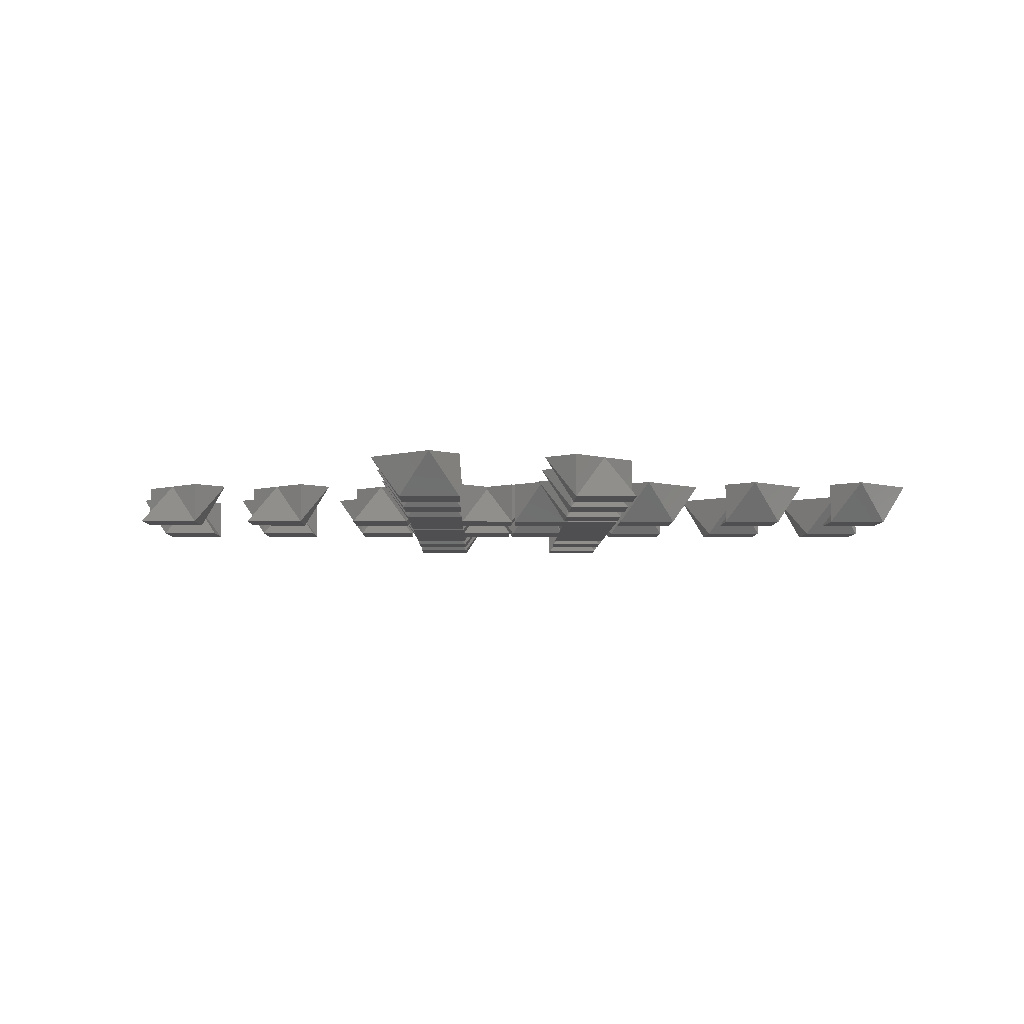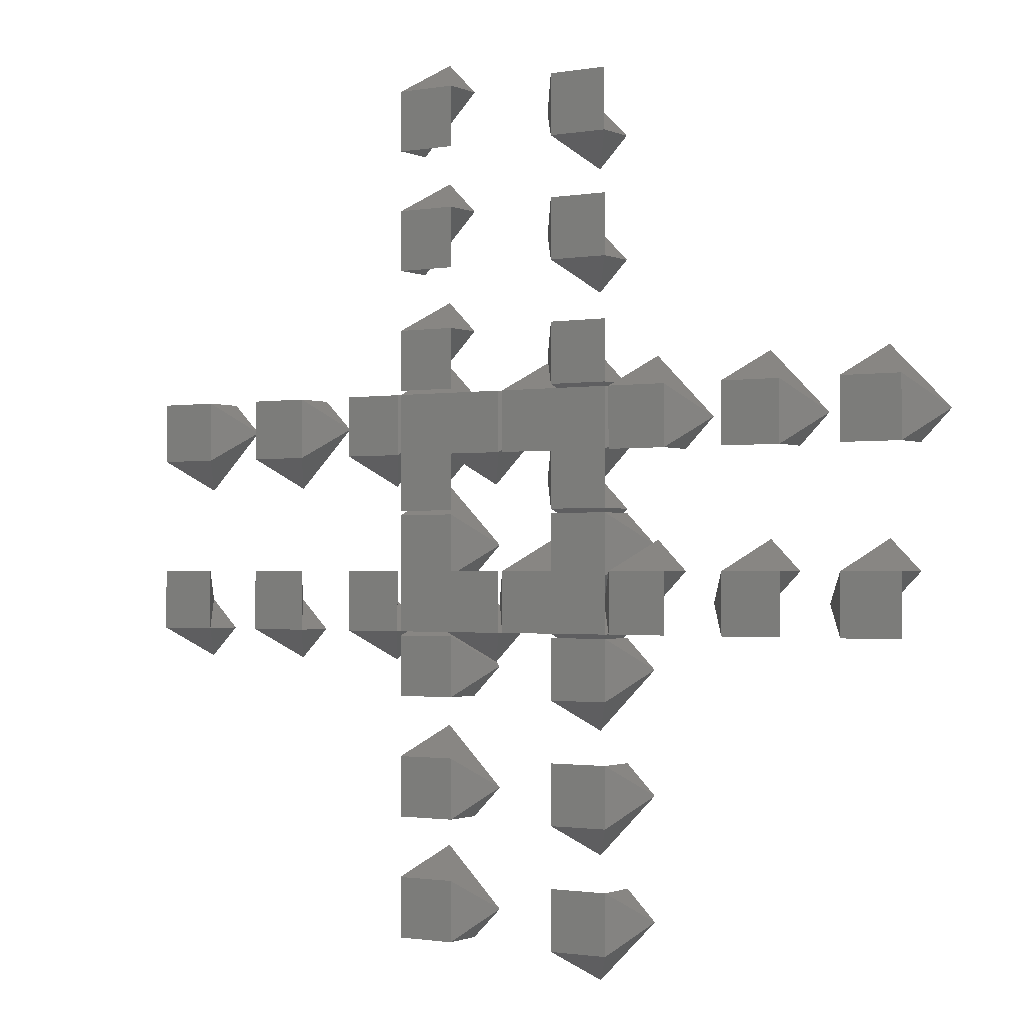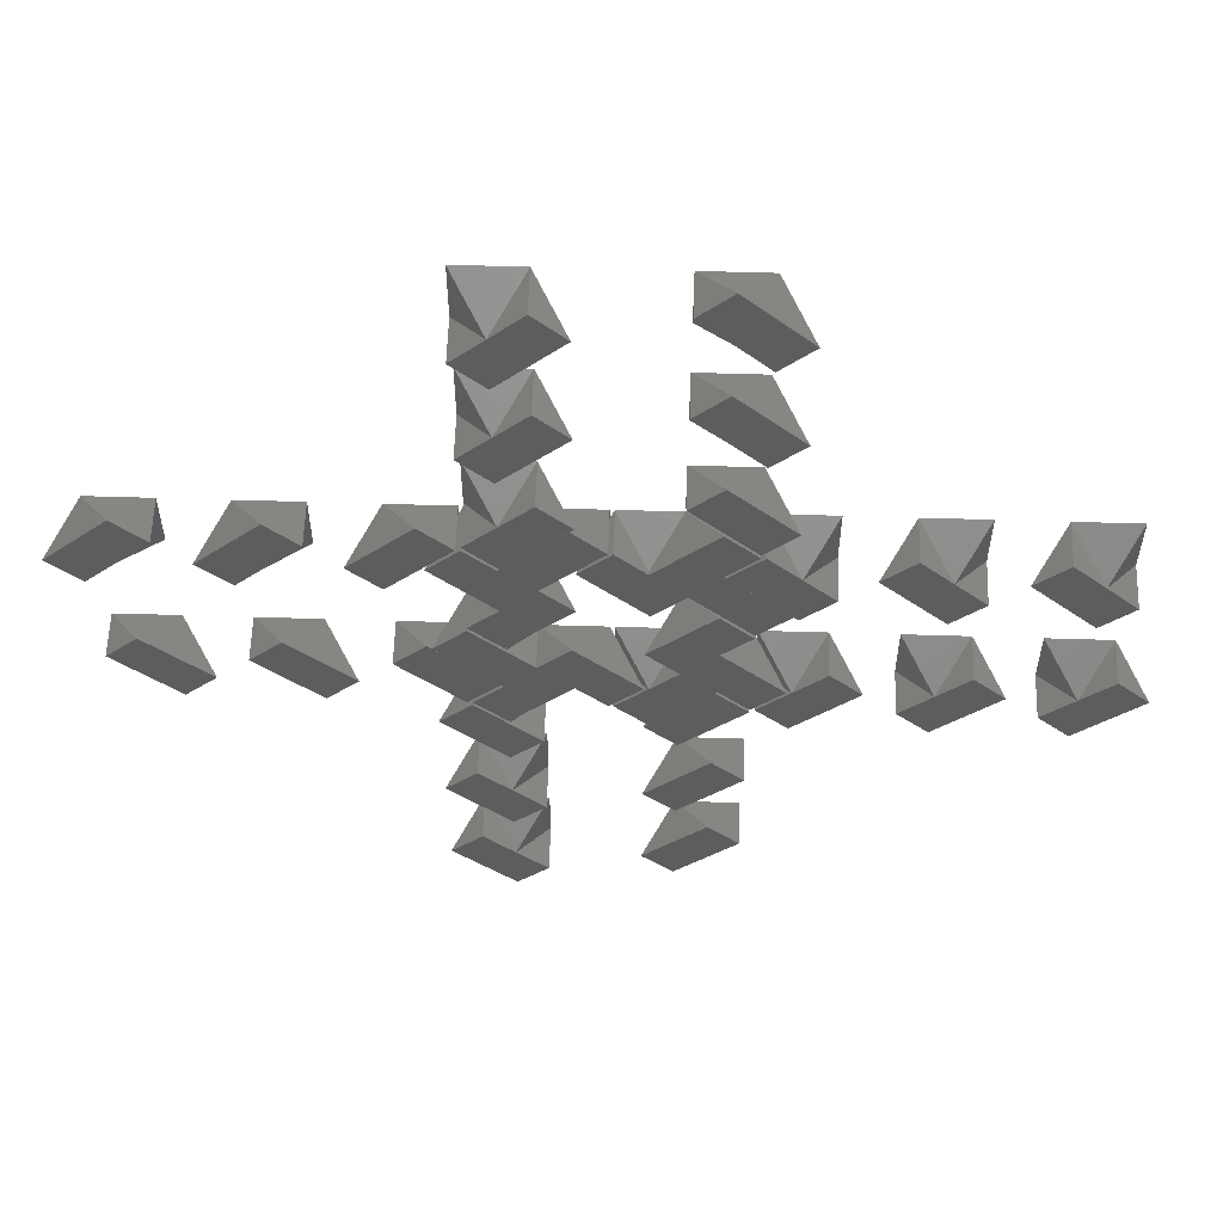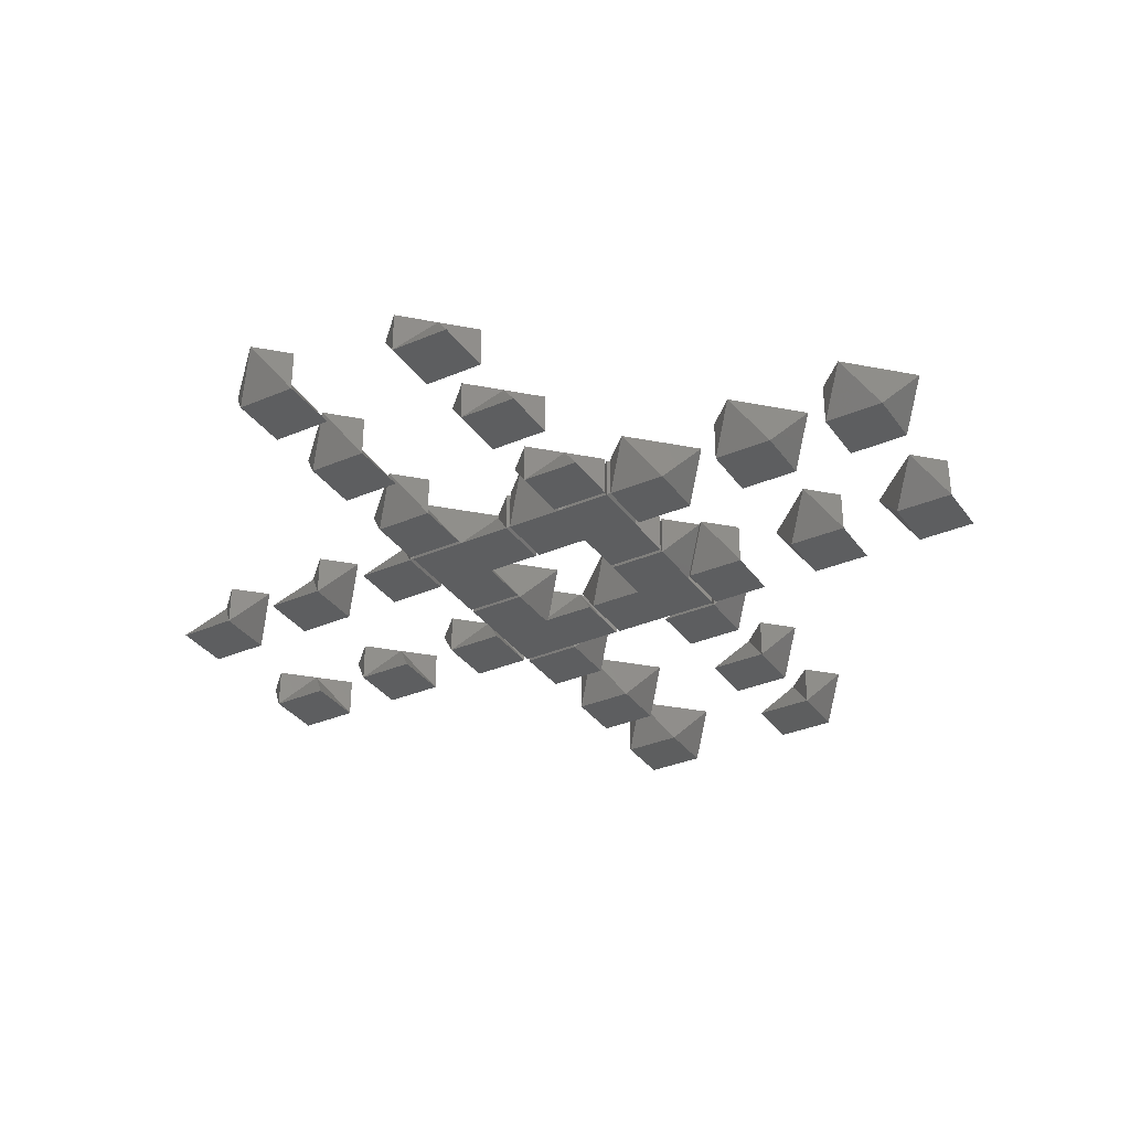
<metadata>
{"format":"stl","ext":"stl","renderer":"f3d","projection":"perspective","resolution":1024,"background":"white","views":[{"elev":-5.0,"azim":179.2,"up":"+Z"},{"elev":-1.3,"azim":-147.4,"up":"+Y"},{"elev":58.0,"azim":1.8,"up":"+Y"},{"elev":-33.7,"azim":30.1,"up":"+Z"}]}
</metadata>
<code>
# stl→obj: 360 verts, 576 faces
v 2.283 2 0
v 2 2 0
v 2 2.283 0
v 2.283 2.283 0
v 2.142 1.859 0.2
v 2.142 2.142 0.2
v 2 2 0.2
v 2.424 2.142 0.2
v 2.283 2.283 0.2
v 2.283 2 0.2
v 2 0.5659 0
v 2 0.8487 0
v 2.283 0.8487 0
v 2.283 0.5659 0
v 1.859 0.7073 0.2
v 2.142 0.7073 0.2
v 2 0.8487 0.2
v 2.142 0.4245 0.2
v 2.283 0.5659 0.2
v 2 0.5659 0.2
v 2.283 2.566 0
v 2 2.566 0
v 2 2.849 0
v 2.283 2.849 0
v 2.142 2.425 0.2
v 2.142 2.707 0.2
v 2 2.566 0.2
v 2.424 2.707 0.2
v 2.283 2.849 0.2
v 2.283 2.566 0.2
v 2 1.132 0
v 2 1.415 0
v 2.283 1.415 0
v 2.283 1.132 0
v 1.859 1.273 0.2
v 2.142 1.273 0.2
v 2 1.415 0.2
v 2.142 0.9903 0.2
v 2.283 1.132 0.2
v 2 1.132 0.2
v 2.283 3.132 0
v 2 3.132 0
v 2 3.415 0
v 2.283 3.415 0
v 2.142 2.99 0.2
v 2.142 3.273 0.2
v 2 3.132 0.2
v 2.424 3.273 0.2
v 2.283 3.415 0.2
v 2.283 3.132 0.2
v 2 1.698 0
v 2 1.98 0
v 2.283 1.98 0
v 2.283 1.698 0
v 1.859 1.839 0.2
v 2.142 1.839 0.2
v 2 1.98 0.2
v 2.142 1.556 0.2
v 2.283 1.698 0.2
v 2 1.698 0.2
v 2.283 3.698 0
v 2 3.698 0
v 2 3.981 0
v 2.283 3.981 0
v 2.142 3.556 0.2
v 2.142 3.839 0.2
v 2 3.698 0.2
v 2.424 3.839 0.2
v 2.283 3.981 0.2
v 2.283 3.698 0.2
v 2 2.264 0
v 2 2.546 0
v 2.283 2.546 0
v 2.283 2.264 0
v 1.859 2.405 0.2
v 2.142 2.405 0.2
v 2 2.546 0.2
v 2.142 2.122 0.2
v 2.283 2.264 0.2
v 2 2.264 0.2
v 2.283 4.264 0
v 2 4.264 0
v 2 4.546 0
v 2.283 4.546 0
v 2.142 4.122 0.2
v 2.142 4.405 0.2
v 2 4.264 0.2
v 2.424 4.405 0.2
v 2.283 4.546 0.2
v 2.283 4.264 0.2
v 2 2.829 0
v 2 3.112 0
v 2.283 3.112 0
v 2.283 2.829 0
v 1.859 2.971 0.2
v 2.142 2.971 0.2
v 2 3.112 0.2
v 2.142 2.688 0.2
v 2.283 2.829 0.2
v 2 2.829 0.2
v 0.8487 2.283 0
v 0.8487 2 0
v 0.5659 2 0
v 0.5659 2.283 0
v 0.9901 2.142 0.2
v 0.7073 2.142 0.2
v 0.8487 2 0.2
v 0.7073 2.424 0.2
v 0.5659 2.283 0.2
v 0.8487 2.283 0.2
v 0.5659 3.112 0
v 0.8487 3.112 0
v 0.8487 2.829 0
v 0.5659 2.829 0
v 0.7073 3.254 0.2
v 0.7073 2.971 0.2
v 0.8487 3.112 0.2
v 0.4245 2.971 0.2
v 0.5659 2.829 0.2
v 0.5659 3.112 0.2
v 2.849 2 0
v 2.566 2 0
v 2.566 2.283 0
v 2.849 2.283 0
v 2.707 1.859 0.2
v 2.707 2.142 0.2
v 2.566 2 0.2
v 2.99 2.142 0.2
v 2.849 2.283 0.2
v 2.849 2 0.2
v 2.566 2.829 0
v 2.566 3.112 0
v 2.849 3.112 0
v 2.849 2.829 0
v 2.425 2.971 0.2
v 2.707 2.971 0.2
v 2.566 3.112 0.2
v 2.707 2.688 0.2
v 2.849 2.829 0.2
v 2.566 2.829 0.2
v 1.415 2.283 0
v 1.415 2 0
v 1.132 2 0
v 1.132 2.283 0
v 1.556 2.142 0.2
v 1.273 2.142 0.2
v 1.415 2 0.2
v 1.273 2.424 0.2
v 1.132 2.283 0.2
v 1.415 2.283 0.2
v 1.132 3.112 0
v 1.415 3.112 0
v 1.415 2.829 0
v 1.132 2.829 0
v 1.273 3.254 0.2
v 1.273 2.971 0.2
v 1.415 3.112 0.2
v 0.9903 2.971 0.2
v 1.132 2.829 0.2
v 1.132 3.112 0.2
v 3.415 2 0
v 3.132 2 0
v 3.132 2.283 0
v 3.415 2.283 0
v 3.273 1.859 0.2
v 3.273 2.142 0.2
v 3.132 2 0.2
v 3.556 2.142 0.2
v 3.415 2.283 0.2
v 3.415 2 0.2
v 3.132 2.829 0
v 3.132 3.112 0
v 3.415 3.112 0
v 3.415 2.829 0
v 2.99 2.971 0.2
v 3.273 2.971 0.2
v 3.132 3.112 0.2
v 3.273 2.688 0.2
v 3.415 2.829 0.2
v 3.132 2.829 0.2
v 1.98 2.283 0
v 1.98 2 0
v 1.698 2 0
v 1.698 2.283 0
v 2.122 2.142 0.2
v 1.839 2.142 0.2
v 1.98 2 0.2
v 1.839 2.424 0.2
v 1.698 2.283 0.2
v 1.98 2.283 0.2
v 1.698 3.112 0
v 1.98 3.112 0
v 1.98 2.829 0
v 1.698 2.829 0
v 1.839 3.254 0.2
v 1.839 2.971 0.2
v 1.98 3.112 0.2
v 1.556 2.971 0.2
v 1.698 2.829 0.2
v 1.698 3.112 0.2
v 3.981 2 0
v 3.698 2 0
v 3.698 2.283 0
v 3.981 2.283 0
v 3.839 1.859 0.2
v 3.839 2.142 0.2
v 3.698 2 0.2
v 4.122 2.142 0.2
v 3.981 2.283 0.2
v 3.981 2 0.2
v 3.698 2.829 0
v 3.698 3.112 0
v 3.981 3.112 0
v 3.981 2.829 0
v 3.556 2.971 0.2
v 3.839 2.971 0.2
v 3.698 3.112 0.2
v 3.839 2.688 0.2
v 3.981 2.829 0.2
v 3.698 2.829 0.2
v 2.546 2.283 0
v 2.546 2 0
v 2.264 2 0
v 2.264 2.283 0
v 2.688 2.142 0.2
v 2.405 2.142 0.2
v 2.546 2 0.2
v 2.405 2.424 0.2
v 2.264 2.283 0.2
v 2.546 2.283 0.2
v 2.264 3.112 0
v 2.546 3.112 0
v 2.546 2.829 0
v 2.264 2.829 0
v 2.405 3.254 0.2
v 2.405 2.971 0.2
v 2.546 3.112 0.2
v 2.122 2.971 0.2
v 2.264 2.829 0.2
v 2.264 3.112 0.2
v 4.546 2 0
v 4.264 2 0
v 4.264 2.283 0
v 4.546 2.283 0
v 4.405 1.859 0.2
v 4.405 2.142 0.2
v 4.264 2 0.2
v 4.688 2.142 0.2
v 4.546 2.283 0.2
v 4.546 2 0.2
v 4.264 2.829 0
v 4.264 3.112 0
v 4.546 3.112 0
v 4.546 2.829 0
v 4.122 2.971 0.2
v 4.405 2.971 0.2
v 4.264 3.112 0.2
v 4.405 2.688 0.2
v 4.546 2.829 0.2
v 4.264 2.829 0.2
v 3.112 2.283 0
v 3.112 2 0
v 2.829 2 0
v 2.829 2.283 0
v 3.254 2.142 0.2
v 2.971 2.142 0.2
v 3.112 2 0.2
v 2.971 2.424 0.2
v 2.829 2.283 0.2
v 3.112 2.283 0.2
v 2.829 0.8487 0
v 3.112 0.8487 0
v 3.112 0.5659 0
v 2.829 0.5659 0
v 2.971 0.9901 0.2
v 2.971 0.7073 0.2
v 3.112 0.8487 0.2
v 2.688 0.7073 0.2
v 2.829 0.5659 0.2
v 2.829 0.8487 0.2
v 3.112 2.849 0
v 3.112 2.566 0
v 2.829 2.566 0
v 2.829 2.849 0
v 3.254 2.707 0.2
v 2.971 2.707 0.2
v 3.112 2.566 0.2
v 2.971 2.99 0.2
v 2.829 2.849 0.2
v 3.112 2.849 0.2
v 2.829 1.415 0
v 3.112 1.415 0
v 3.112 1.132 0
v 2.829 1.132 0
v 2.971 1.556 0.2
v 2.971 1.273 0.2
v 3.112 1.415 0.2
v 2.688 1.273 0.2
v 2.829 1.132 0.2
v 2.829 1.415 0.2
v 3.112 3.415 0
v 3.112 3.132 0
v 2.829 3.132 0
v 2.829 3.415 0
v 3.254 3.273 0.2
v 2.971 3.273 0.2
v 3.112 3.132 0.2
v 2.971 3.556 0.2
v 2.829 3.415 0.2
v 3.112 3.415 0.2
v 2.829 1.98 0
v 3.112 1.98 0
v 3.112 1.698 0
v 2.829 1.698 0
v 2.971 2.122 0.2
v 2.971 1.839 0.2
v 3.112 1.98 0.2
v 2.688 1.839 0.2
v 2.829 1.698 0.2
v 2.829 1.98 0.2
v 3.112 3.981 0
v 3.112 3.698 0
v 2.829 3.698 0
v 2.829 3.981 0
v 3.254 3.839 0.2
v 2.971 3.839 0.2
v 3.112 3.698 0.2
v 2.971 4.122 0.2
v 2.829 3.981 0.2
v 3.112 3.981 0.2
v 2.829 2.546 0
v 3.112 2.546 0
v 3.112 2.264 0
v 2.829 2.264 0
v 2.971 2.688 0.2
v 2.971 2.405 0.2
v 3.112 2.546 0.2
v 2.688 2.405 0.2
v 2.829 2.264 0.2
v 2.829 2.546 0.2
v 3.112 4.546 0
v 3.112 4.264 0
v 2.829 4.264 0
v 2.829 4.546 0
v 3.254 4.405 0.2
v 2.971 4.405 0.2
v 3.112 4.264 0.2
v 2.971 4.688 0.2
v 2.829 4.546 0.2
v 3.112 4.546 0.2
v 2.829 3.112 0
v 3.112 3.112 0
v 3.112 2.829 0
v 2.829 2.829 0
v 2.971 3.254 0.2
v 2.971 2.971 0.2
v 3.112 3.112 0.2
v 2.688 2.971 0.2
v 2.829 2.829 0.2
v 2.829 3.112 0.2
f 1 2 3
f 1 3 4
f 5 6 7
f 6 8 9
f 5 10 6
f 6 10 8
f 1 10 5
f 1 8 10
f 1 5 2
f 2 5 7
f 2 7 6
f 2 6 3
f 3 6 4
f 4 6 9
f 4 9 8
f 1 4 8
f 11 12 13
f 11 13 14
f 15 16 17
f 16 18 19
f 15 20 16
f 16 20 18
f 11 20 15
f 11 18 20
f 11 15 12
f 12 15 17
f 12 17 16
f 12 16 13
f 13 16 14
f 14 16 19
f 14 19 18
f 11 14 18
f 21 22 23
f 21 23 24
f 25 26 27
f 26 28 29
f 25 30 26
f 26 30 28
f 21 30 25
f 21 28 30
f 21 25 22
f 22 25 27
f 22 27 26
f 22 26 23
f 23 26 24
f 24 26 29
f 24 29 28
f 21 24 28
f 31 32 33
f 31 33 34
f 35 36 37
f 36 38 39
f 35 40 36
f 36 40 38
f 31 40 35
f 31 38 40
f 31 35 32
f 32 35 37
f 32 37 36
f 32 36 33
f 33 36 34
f 34 36 39
f 34 39 38
f 31 34 38
f 41 42 43
f 41 43 44
f 45 46 47
f 46 48 49
f 45 50 46
f 46 50 48
f 41 50 45
f 41 48 50
f 41 45 42
f 42 45 47
f 42 47 46
f 42 46 43
f 43 46 44
f 44 46 49
f 44 49 48
f 41 44 48
f 51 52 53
f 51 53 54
f 55 56 57
f 56 58 59
f 55 60 56
f 56 60 58
f 51 60 55
f 51 58 60
f 51 55 52
f 52 55 57
f 52 57 56
f 52 56 53
f 53 56 54
f 54 56 59
f 54 59 58
f 51 54 58
f 61 62 63
f 61 63 64
f 65 66 67
f 66 68 69
f 65 70 66
f 66 70 68
f 61 70 65
f 61 68 70
f 61 65 62
f 62 65 67
f 62 67 66
f 62 66 63
f 63 66 64
f 64 66 69
f 64 69 68
f 61 64 68
f 71 72 73
f 71 73 74
f 75 76 77
f 76 78 79
f 75 80 76
f 76 80 78
f 71 80 75
f 71 78 80
f 71 75 72
f 72 75 77
f 72 77 76
f 72 76 73
f 73 76 74
f 74 76 79
f 74 79 78
f 71 74 78
f 81 82 83
f 81 83 84
f 85 86 87
f 86 88 89
f 85 90 86
f 86 90 88
f 81 90 85
f 81 88 90
f 81 85 82
f 82 85 87
f 82 87 86
f 82 86 83
f 83 86 84
f 84 86 89
f 84 89 88
f 81 84 88
f 91 92 93
f 91 93 94
f 95 96 97
f 96 98 99
f 95 100 96
f 96 100 98
f 91 100 95
f 91 98 100
f 91 95 92
f 92 95 97
f 92 97 96
f 92 96 93
f 93 96 94
f 94 96 99
f 94 99 98
f 91 94 98
f 101 102 103
f 101 103 104
f 105 106 107
f 106 108 109
f 105 110 106
f 106 110 108
f 101 110 105
f 101 108 110
f 101 105 102
f 102 105 107
f 102 107 106
f 102 106 103
f 103 106 104
f 104 106 109
f 104 109 108
f 101 104 108
f 111 112 113
f 111 113 114
f 115 116 117
f 116 118 119
f 115 120 116
f 116 120 118
f 111 120 115
f 111 118 120
f 111 115 112
f 112 115 117
f 112 117 116
f 112 116 113
f 113 116 114
f 114 116 119
f 114 119 118
f 111 114 118
f 121 122 123
f 121 123 124
f 125 126 127
f 126 128 129
f 125 130 126
f 126 130 128
f 121 130 125
f 121 128 130
f 121 125 122
f 122 125 127
f 122 127 126
f 122 126 123
f 123 126 124
f 124 126 129
f 124 129 128
f 121 124 128
f 131 132 133
f 131 133 134
f 135 136 137
f 136 138 139
f 135 140 136
f 136 140 138
f 131 140 135
f 131 138 140
f 131 135 132
f 132 135 137
f 132 137 136
f 132 136 133
f 133 136 134
f 134 136 139
f 134 139 138
f 131 134 138
f 141 142 143
f 141 143 144
f 145 146 147
f 146 148 149
f 145 150 146
f 146 150 148
f 141 150 145
f 141 148 150
f 141 145 142
f 142 145 147
f 142 147 146
f 142 146 143
f 143 146 144
f 144 146 149
f 144 149 148
f 141 144 148
f 151 152 153
f 151 153 154
f 155 156 157
f 156 158 159
f 155 160 156
f 156 160 158
f 151 160 155
f 151 158 160
f 151 155 152
f 152 155 157
f 152 157 156
f 152 156 153
f 153 156 154
f 154 156 159
f 154 159 158
f 151 154 158
f 161 162 163
f 161 163 164
f 165 166 167
f 166 168 169
f 165 170 166
f 166 170 168
f 161 170 165
f 161 168 170
f 161 165 162
f 162 165 167
f 162 167 166
f 162 166 163
f 163 166 164
f 164 166 169
f 164 169 168
f 161 164 168
f 171 172 173
f 171 173 174
f 175 176 177
f 176 178 179
f 175 180 176
f 176 180 178
f 171 180 175
f 171 178 180
f 171 175 172
f 172 175 177
f 172 177 176
f 172 176 173
f 173 176 174
f 174 176 179
f 174 179 178
f 171 174 178
f 181 182 183
f 181 183 184
f 185 186 187
f 186 188 189
f 185 190 186
f 186 190 188
f 181 190 185
f 181 188 190
f 181 185 182
f 182 185 187
f 182 187 186
f 182 186 183
f 183 186 184
f 184 186 189
f 184 189 188
f 181 184 188
f 191 192 193
f 191 193 194
f 195 196 197
f 196 198 199
f 195 200 196
f 196 200 198
f 191 200 195
f 191 198 200
f 191 195 192
f 192 195 197
f 192 197 196
f 192 196 193
f 193 196 194
f 194 196 199
f 194 199 198
f 191 194 198
f 201 202 203
f 201 203 204
f 205 206 207
f 206 208 209
f 205 210 206
f 206 210 208
f 201 210 205
f 201 208 210
f 201 205 202
f 202 205 207
f 202 207 206
f 202 206 203
f 203 206 204
f 204 206 209
f 204 209 208
f 201 204 208
f 211 212 213
f 211 213 214
f 215 216 217
f 216 218 219
f 215 220 216
f 216 220 218
f 211 220 215
f 211 218 220
f 211 215 212
f 212 215 217
f 212 217 216
f 212 216 213
f 213 216 214
f 214 216 219
f 214 219 218
f 211 214 218
f 221 222 223
f 221 223 224
f 225 226 227
f 226 228 229
f 225 230 226
f 226 230 228
f 221 230 225
f 221 228 230
f 221 225 222
f 222 225 227
f 222 227 226
f 222 226 223
f 223 226 224
f 224 226 229
f 224 229 228
f 221 224 228
f 231 232 233
f 231 233 234
f 235 236 237
f 236 238 239
f 235 240 236
f 236 240 238
f 231 240 235
f 231 238 240
f 231 235 232
f 232 235 237
f 232 237 236
f 232 236 233
f 233 236 234
f 234 236 239
f 234 239 238
f 231 234 238
f 241 242 243
f 241 243 244
f 245 246 247
f 246 248 249
f 245 250 246
f 246 250 248
f 241 250 245
f 241 248 250
f 241 245 242
f 242 245 247
f 242 247 246
f 242 246 243
f 243 246 244
f 244 246 249
f 244 249 248
f 241 244 248
f 251 252 253
f 251 253 254
f 255 256 257
f 256 258 259
f 255 260 256
f 256 260 258
f 251 260 255
f 251 258 260
f 251 255 252
f 252 255 257
f 252 257 256
f 252 256 253
f 253 256 254
f 254 256 259
f 254 259 258
f 251 254 258
f 261 262 263
f 261 263 264
f 265 266 267
f 266 268 269
f 265 270 266
f 266 270 268
f 261 270 265
f 261 268 270
f 261 265 262
f 262 265 267
f 262 267 266
f 262 266 263
f 263 266 264
f 264 266 269
f 264 269 268
f 261 264 268
f 271 272 273
f 271 273 274
f 275 276 277
f 276 278 279
f 275 280 276
f 276 280 278
f 271 280 275
f 271 278 280
f 271 275 272
f 272 275 277
f 272 277 276
f 272 276 273
f 273 276 274
f 274 276 279
f 274 279 278
f 271 274 278
f 281 282 283
f 281 283 284
f 285 286 287
f 286 288 289
f 285 290 286
f 286 290 288
f 281 290 285
f 281 288 290
f 281 285 282
f 282 285 287
f 282 287 286
f 282 286 283
f 283 286 284
f 284 286 289
f 284 289 288
f 281 284 288
f 291 292 293
f 291 293 294
f 295 296 297
f 296 298 299
f 295 300 296
f 296 300 298
f 291 300 295
f 291 298 300
f 291 295 292
f 292 295 297
f 292 297 296
f 292 296 293
f 293 296 294
f 294 296 299
f 294 299 298
f 291 294 298
f 301 302 303
f 301 303 304
f 305 306 307
f 306 308 309
f 305 310 306
f 306 310 308
f 301 310 305
f 301 308 310
f 301 305 302
f 302 305 307
f 302 307 306
f 302 306 303
f 303 306 304
f 304 306 309
f 304 309 308
f 301 304 308
f 311 312 313
f 311 313 314
f 315 316 317
f 316 318 319
f 315 320 316
f 316 320 318
f 311 320 315
f 311 318 320
f 311 315 312
f 312 315 317
f 312 317 316
f 312 316 313
f 313 316 314
f 314 316 319
f 314 319 318
f 311 314 318
f 321 322 323
f 321 323 324
f 325 326 327
f 326 328 329
f 325 330 326
f 326 330 328
f 321 330 325
f 321 328 330
f 321 325 322
f 322 325 327
f 322 327 326
f 322 326 323
f 323 326 324
f 324 326 329
f 324 329 328
f 321 324 328
f 331 332 333
f 331 333 334
f 335 336 337
f 336 338 339
f 335 340 336
f 336 340 338
f 331 340 335
f 331 338 340
f 331 335 332
f 332 335 337
f 332 337 336
f 332 336 333
f 333 336 334
f 334 336 339
f 334 339 338
f 331 334 338
f 341 342 343
f 341 343 344
f 345 346 347
f 346 348 349
f 345 350 346
f 346 350 348
f 341 350 345
f 341 348 350
f 341 345 342
f 342 345 347
f 342 347 346
f 342 346 343
f 343 346 344
f 344 346 349
f 344 349 348
f 341 344 348
f 351 352 353
f 351 353 354
f 355 356 357
f 356 358 359
f 355 360 356
f 356 360 358
f 351 360 355
f 351 358 360
f 351 355 352
f 352 355 357
f 352 357 356
f 352 356 353
f 353 356 354
f 354 356 359
f 354 359 358
f 351 354 358

</code>
